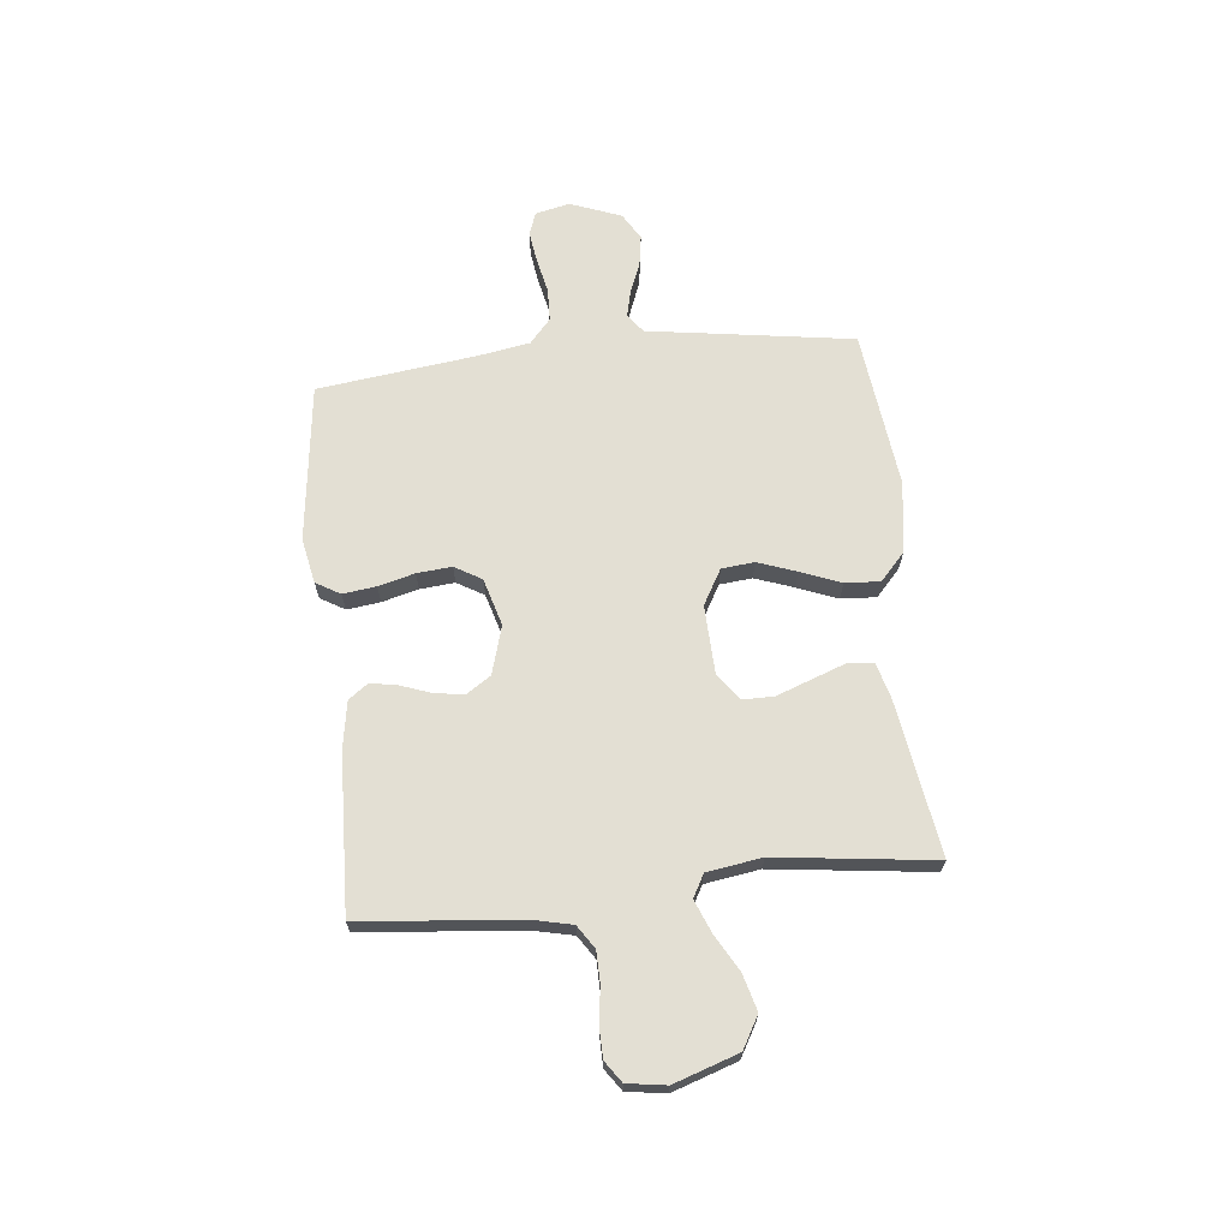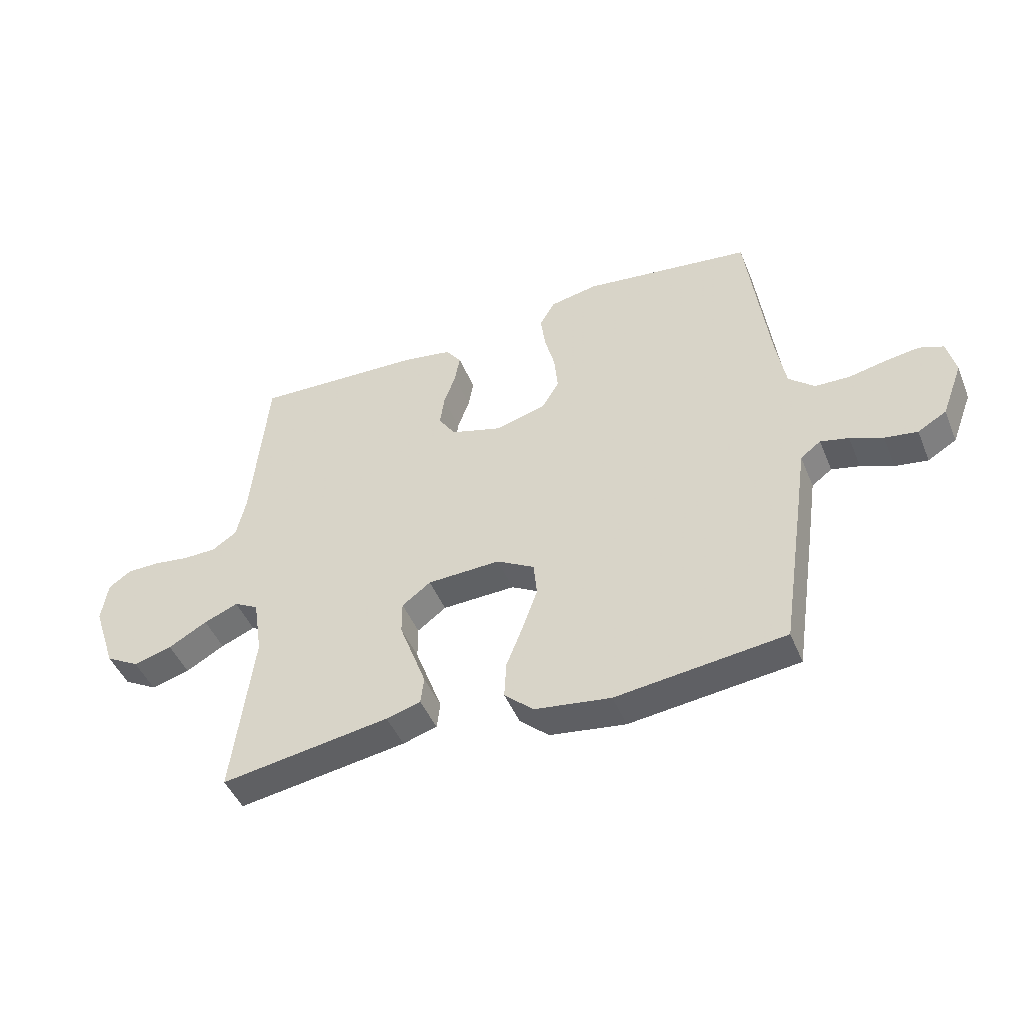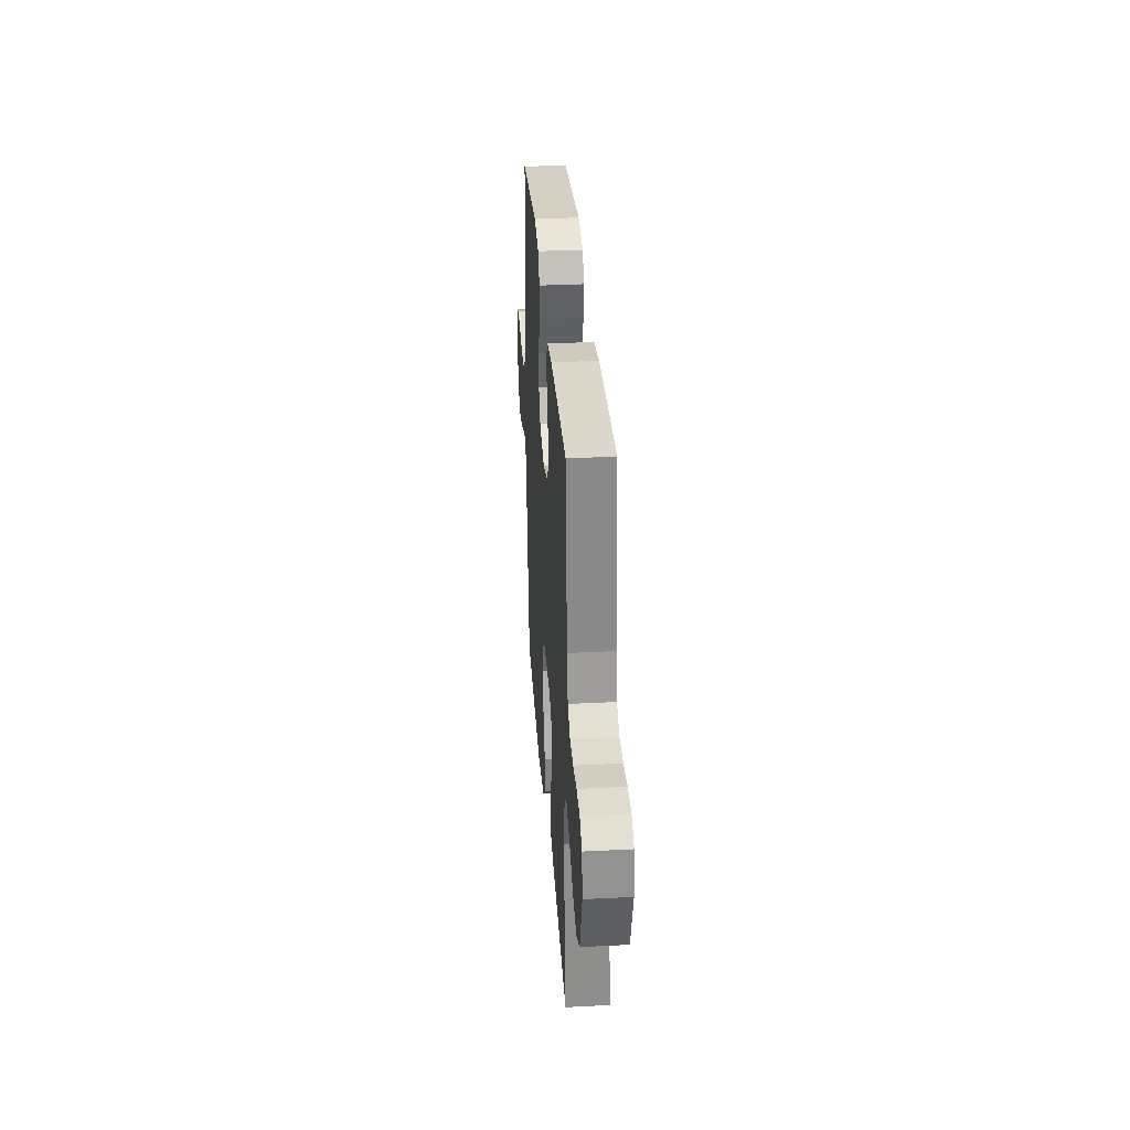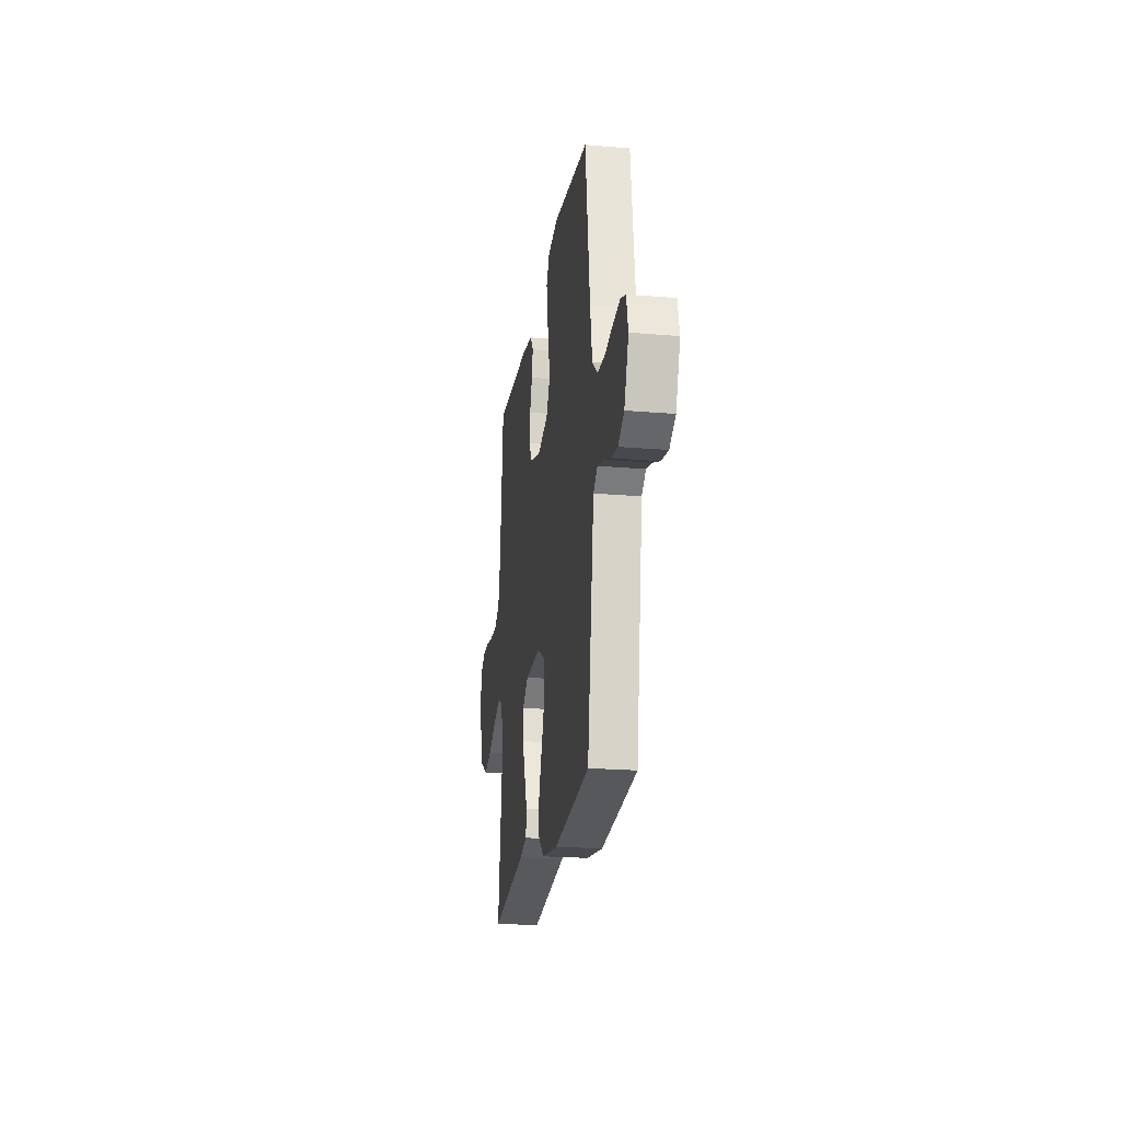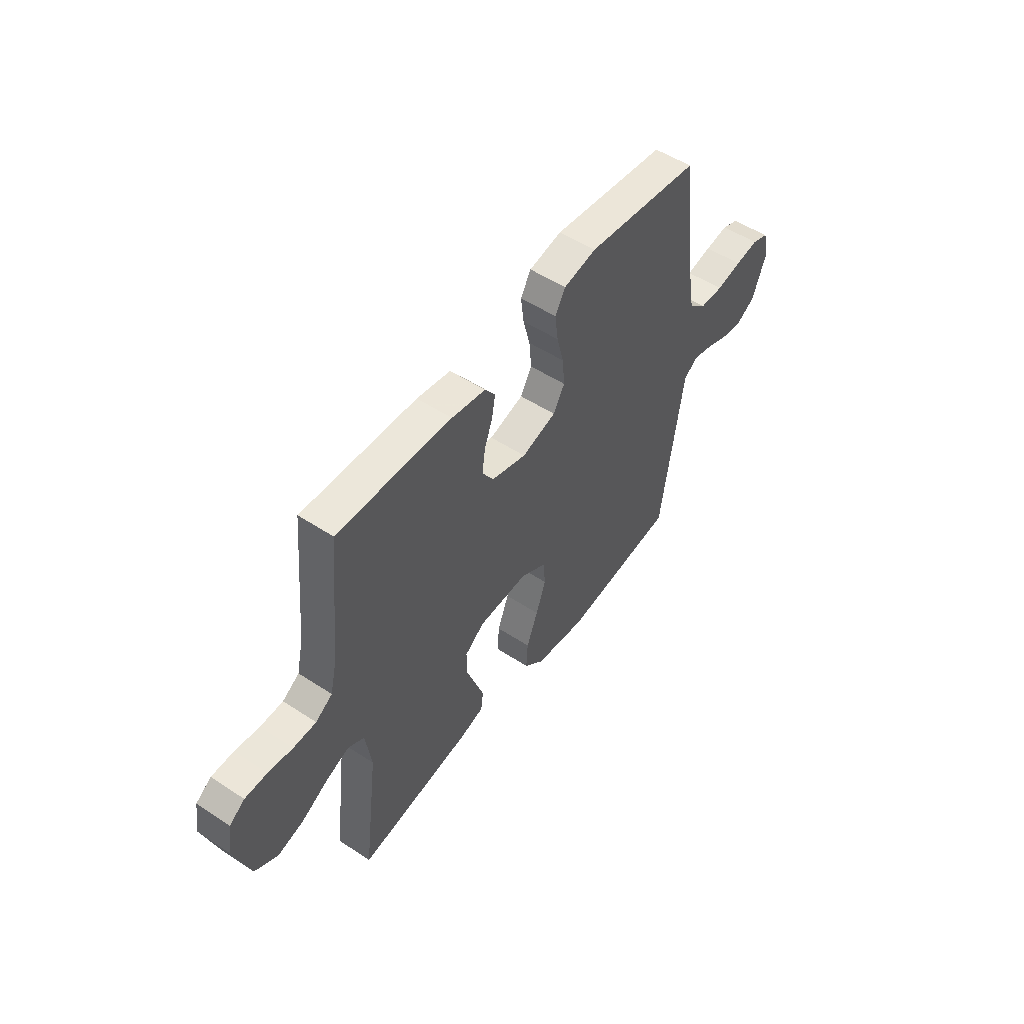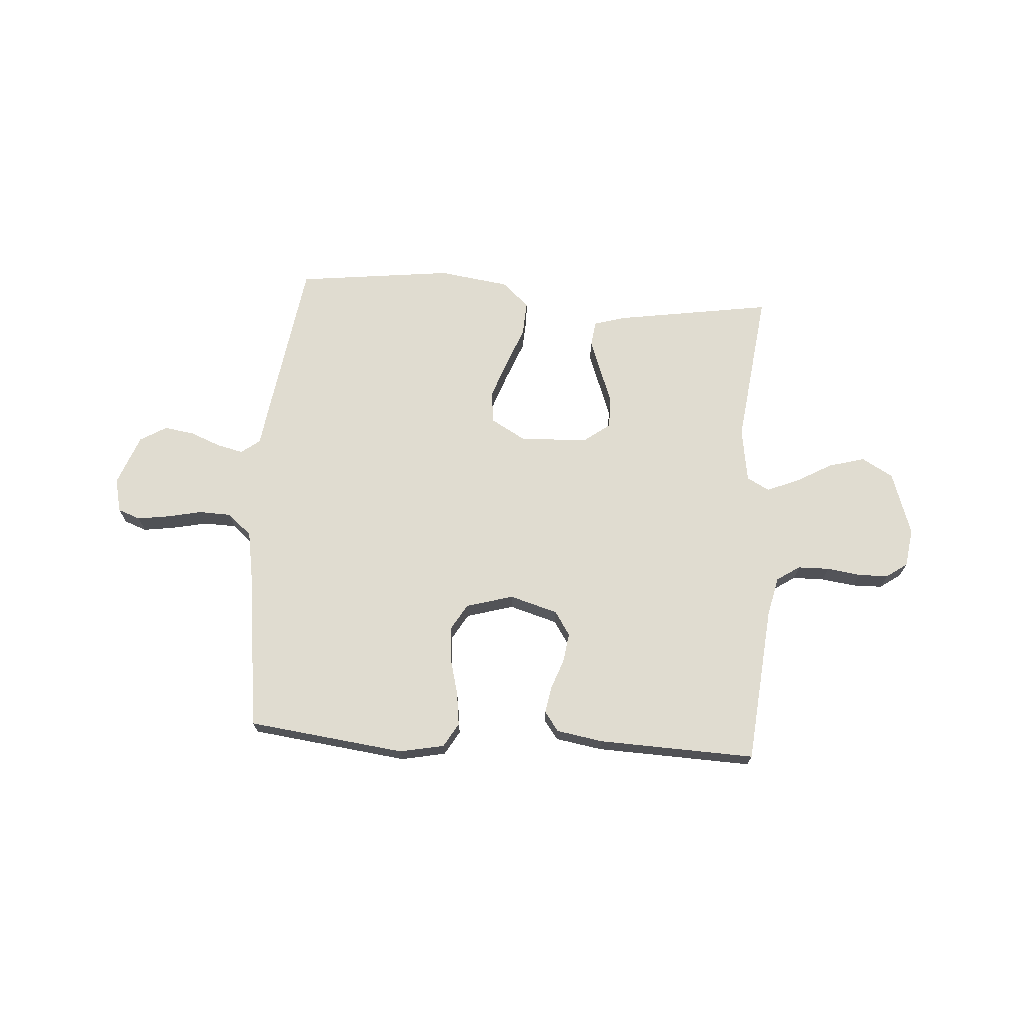
<metadata>
{"format":"obj","ext":"obj","renderer":"f3d","projection":"perspective","resolution":1024,"background":"white","views":[{"elev":67.1,"azim":84.0,"up":"+Y"},{"elev":-46.2,"azim":-158.3,"up":"+Z"},{"elev":32.6,"azim":86.0,"up":"+Z"},{"elev":-21.4,"azim":-98.6,"up":"+Z"},{"elev":51.9,"azim":125.4,"up":"+Z"},{"elev":69.7,"azim":3.9,"up":"+Y"}]}
</metadata>
<code>
v -0.5 0.07 0.5
v -0.2 0.07 0.537
v -0.115 0.07 0.52
v -0.088 0.07 0.474
v -0.096 0.07 0.411
v -0.114 0.07 0.342
v -0.12 0.07 0.276
v -0.09 0.07 0.225
v 0 0.07 0.199
v 0.092 0.07 0.226
v 0.122 0.07 0.272
v 0.114 0.07 0.328
v 0.093 0.07 0.386
v 0.084 0.07 0.437
v 0.111 0.07 0.474
v 0.2 0.07 0.489
v 0.5 0.07 0.5
v 0.528 0.07 0.2
v 0.545 0.07 0.124
v 0.589 0.07 0.095
v 0.649 0.07 0.094
v 0.713 0.07 0.103
v 0.771 0.07 0.102
v 0.811 0.07 0.074
v 0.822 0.07 0
v 0.781 0.07 -0.122
v 0.721 0.07 -0.156
v 0.652 0.07 -0.137
v 0.583 0.07 -0.098
v 0.522 0.07 -0.073
v 0.479 0.07 -0.096
v 0.463 0.07 -0.2
v 0.5 0.07 -0.5
v 0.2 0.07 -0.453
v 0.139 0.07 -0.435
v 0.133 0.07 -0.387
v 0.156 0.07 -0.324
v 0.181 0.07 -0.256
v 0.181 0.07 -0.197
v 0.13 0.07 -0.159
v 0 0.07 -0.154
v -0.067 0.07 -0.192
v -0.073 0.07 -0.254
v -0.047 0.07 -0.327
v -0.017 0.07 -0.403
v -0.013 0.07 -0.47
v -0.065 0.07 -0.517
v -0.2 0.07 -0.536
v -0.5 0.07 -0.5
v -0.545 0.07 -0.2
v -0.558 0.07 -0.11
v -0.594 0.07 -0.083
v -0.644 0.07 -0.095
v -0.702 0.07 -0.118
v -0.76 0.07 -0.127
v -0.811 0.07 -0.097
v -0.848 0.07 0
v -0.833 0.07 0.065
v -0.79 0.07 0.081
v -0.729 0.07 0.072
v -0.663 0.07 0.058
v -0.601 0.07 0.06
v -0.555 0.07 0.1
v -0.538 0.07 0.2
v -0.5 0 0.5
v -0.2 0 0.537
v -0.115 0 0.52
v -0.088 0 0.474
v -0.096 0 0.411
v -0.114 0 0.342
v -0.12 0 0.276
v -0.09 0 0.225
v 0 0 0.199
v 0.092 0 0.226
v 0.122 0 0.272
v 0.114 0 0.328
v 0.093 0 0.386
v 0.084 0 0.437
v 0.111 0 0.474
v 0.2 0 0.489
v 0.5 0 0.5
v 0.528 0 0.2
v 0.545 0 0.124
v 0.589 0 0.095
v 0.649 0 0.094
v 0.713 0 0.103
v 0.771 0 0.102
v 0.811 0 0.074
v 0.822 0 0
v 0.781 0 -0.122
v 0.721 0 -0.156
v 0.652 0 -0.137
v 0.583 0 -0.098
v 0.522 0 -0.073
v 0.479 0 -0.096
v 0.463 0 -0.2
v 0.5 0 -0.5
v 0.2 0 -0.453
v 0.139 0 -0.435
v 0.133 0 -0.387
v 0.156 0 -0.324
v 0.181 0 -0.256
v 0.181 0 -0.197
v 0.13 0 -0.159
v 0 0 -0.154
v -0.067 0 -0.192
v -0.073 0 -0.254
v -0.047 0 -0.327
v -0.017 0 -0.403
v -0.013 0 -0.47
v -0.065 0 -0.517
v -0.2 0 -0.536
v -0.5 0 -0.5
v -0.545 0 -0.2
v -0.558 0 -0.11
v -0.594 0 -0.083
v -0.644 0 -0.095
v -0.702 0 -0.118
v -0.76 0 -0.127
v -0.811 0 -0.097
v -0.848 0 0
v -0.833 0 0.065
v -0.79 0 0.081
v -0.729 0 0.072
v -0.663 0 0.058
v -0.601 0 0.06
v -0.555 0 0.1
v -0.538 0 0.2
f 58 59 60 61
f 56 57 58 61
f 56 61 62
f 53 54 55 56
f 52 53 56 62
f 51 52 62 63
f 44 45 46 47
f 43 44 47 48
f 42 43 48 49
f 35 36 37 38
f 33 34 35 38
f 32 33 38 39
f 31 32 39 40
f 26 27 28 29
f 26 29 30
f 25 26 30
f 24 25 30
f 21 22 23 24
f 20 21 24 30
f 19 20 30 31
f 15 16 17 18
f 12 13 14 15
f 11 12 15 18
f 10 11 18 19
f 3 4 5 6
f 3 6 7
f 64 1 2 3
f 64 3 7
f 63 64 7 8
f 51 63 8 9
f 42 49 50 51
f 41 42 51 9
f 19 31 40 41
f 9 10 19 41
f 125 124 123 122
f 125 122 121 120
f 126 125 120
f 120 119 118 117
f 126 120 117 116
f 127 126 116 115
f 111 110 109 108
f 112 111 108 107
f 113 112 107 106
f 102 101 100 99
f 102 99 98 97
f 103 102 97 96
f 104 103 96 95
f 93 92 91 90
f 94 93 90
f 94 90 89
f 94 89 88
f 88 87 86 85
f 94 88 85 84
f 95 94 84 83
f 82 81 80 79
f 79 78 77 76
f 82 79 76 75
f 83 82 75 74
f 70 69 68 67
f 71 70 67
f 67 66 65 128
f 71 67 128
f 72 71 128 127
f 73 72 127 115
f 115 114 113 106
f 73 115 106 105
f 105 104 95 83
f 105 83 74 73
f 1 65 66 2
f 2 66 67 3
f 3 67 68 4
f 4 68 69 5
f 5 69 70 6
f 6 70 71 7
f 7 71 72 8
f 8 72 73 9
f 9 73 74 10
f 10 74 75 11
f 11 75 76 12
f 12 76 77 13
f 13 77 78 14
f 14 78 79 15
f 15 79 80 16
f 16 80 81 17
f 17 81 82 18
f 18 82 83 19
f 19 83 84 20
f 20 84 85 21
f 21 85 86 22
f 22 86 87 23
f 23 87 88 24
f 24 88 89 25
f 25 89 90 26
f 26 90 91 27
f 27 91 92 28
f 28 92 93 29
f 29 93 94 30
f 30 94 95 31
f 31 95 96 32
f 32 96 97 33
f 33 97 98 34
f 34 98 99 35
f 35 99 100 36
f 36 100 101 37
f 37 101 102 38
f 38 102 103 39
f 39 103 104 40
f 40 104 105 41
f 41 105 106 42
f 42 106 107 43
f 43 107 108 44
f 44 108 109 45
f 45 109 110 46
f 46 110 111 47
f 47 111 112 48
f 48 112 113 49
f 49 113 114 50
f 50 114 115 51
f 51 115 116 52
f 52 116 117 53
f 53 117 118 54
f 54 118 119 55
f 55 119 120 56
f 56 120 121 57
f 57 121 122 58
f 58 122 123 59
f 59 123 124 60
f 60 124 125 61
f 61 125 126 62
f 62 126 127 63
f 63 127 128 64
f 64 128 65 1

</code>
